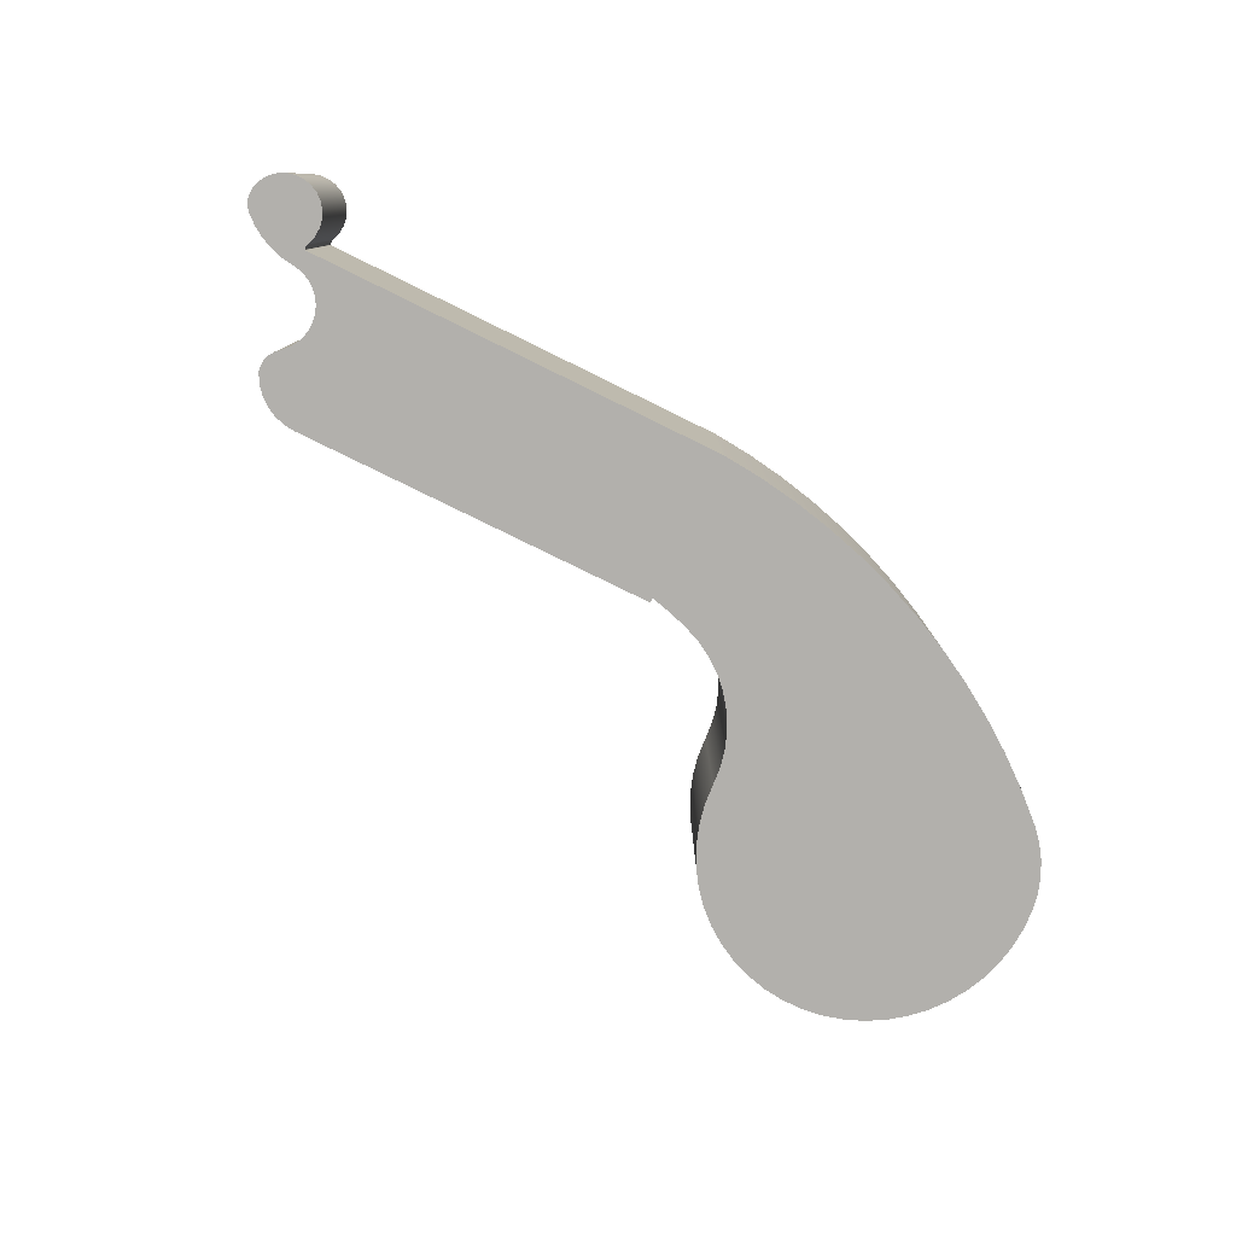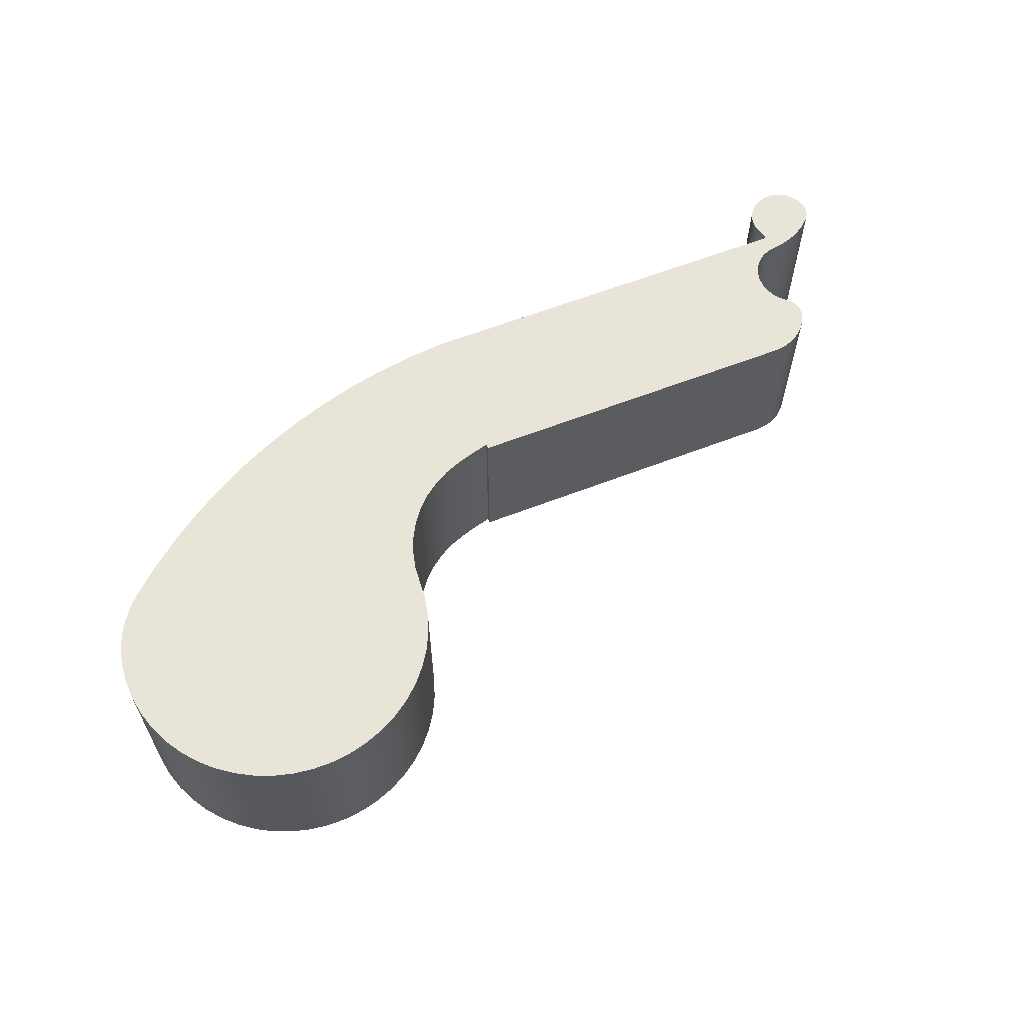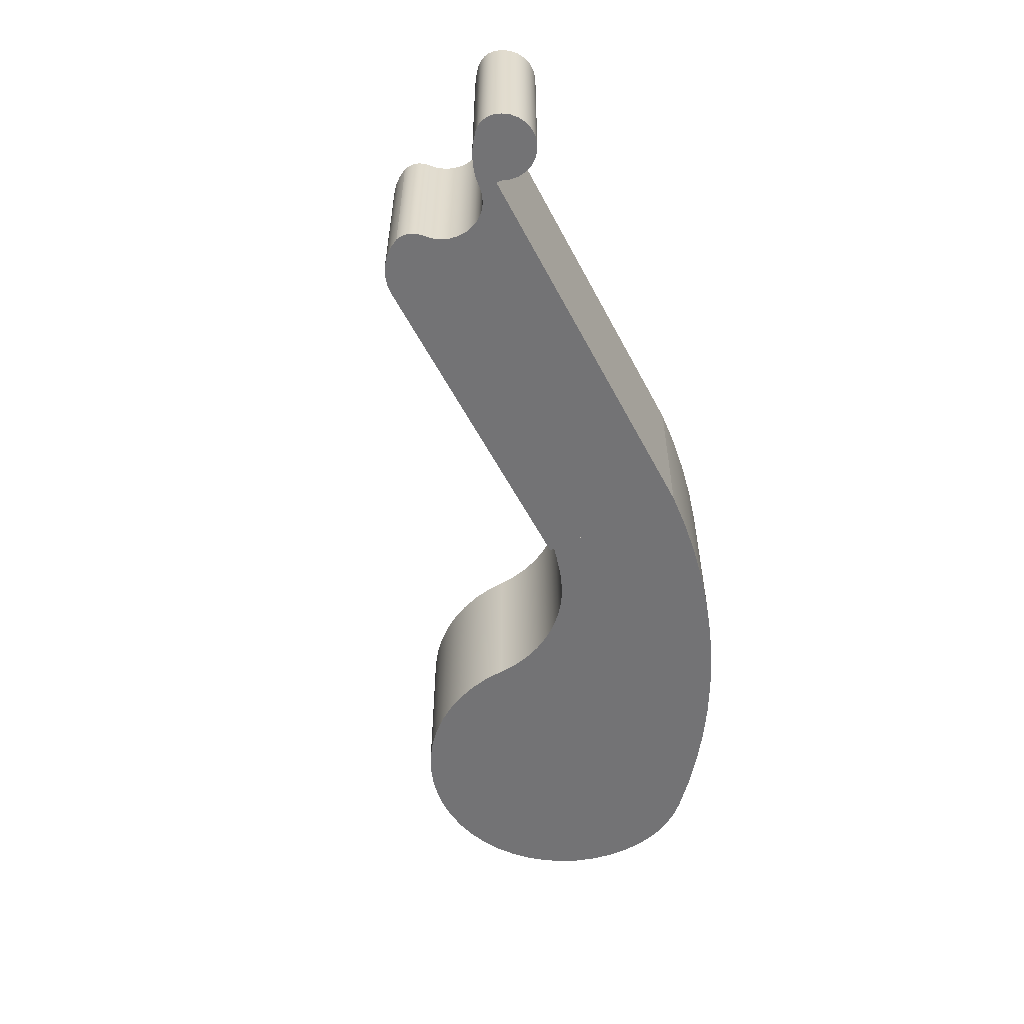
<metadata>
{"format":"obj","ext":"obj","renderer":"f3d","projection":"perspective","resolution":1024,"background":"white","views":[{"elev":-78.8,"azim":153.9,"up":"+Z"},{"elev":61.3,"azim":-21.6,"up":"+Z"},{"elev":-56.0,"azim":117.4,"up":"+Z"}]}
</metadata>
<code>
v 14 3.003 -3
v 13.82 2.676 -3
v 13.59 2.389 -3
v 13.3 2.154 -3
v 12.97 1.979 -3
v 12.62 1.871 -3
v 12.25 1.835 -3
v 0 1.835 -3
v 0 7 -3
v 14.24 7 -3
v 14.26 7.003 -3
v 14.26 7.013 -3
v 14.27 7.026 -3
v 14.27 7.1 -3
v 14.27 7.153 -3
v 14.27 7.174 -3
v 14.26 7.194 -3
v 14.25 7.214 -3
v 14.15 7.48 -3
v 14.12 7.763 -3
v 14.16 8.044 -3
v 14.27 8.308 -3
v 14.43 8.539 -3
v 14.65 8.724 -3
v 14.9 8.852 -3
v 15.18 8.916 -3
v 15.46 8.911 -3
v 15.73 8.838 -3
v 15.98 8.702 -3
v 16.19 8.51 -3
v 16.35 8.273 -3
v 16.44 8.006 -3
v 16.46 7.806 -3
v 16.43 7.607 -3
v 16.35 7.422 -3
v 16.23 7.263 -3
v 15.92 6.993 -3
v 15.57 6.77 -3
v 15.19 6.598 -3
v 14.8 6.48 -3
v 14.39 6.42 -3
v 14.11 6.367 -3
v 13.84 6.257 -3
v 13.61 6.093 -3
v 13.41 5.884 -3
v 13.27 5.637 -3
v 13.18 5.366 -3
v 13.17 5.316 -3
v 13.16 5.265 -3
v 13.15 5.214 -3
v 13.14 4.913 -3
v 13.2 4.616 -3
v 13.32 4.338 -3
v 13.49 4.091 -3
v 13.71 3.884 -3
v 13.85 3.747 -3
v 13.95 3.58 -3
v 14.01 3.393 -3
v 14.03 3.197 -3
v 12.25 1.835 -3
v 12.25 1.835 3
v 0 1.835 3
v 0 1.835 -3
v 0 1.835 -3
v 0 1.835 3
v 0 7 3
v 0 7 -3
v 0 7 -3
v 0 7 3
v 14.24 7 3
v 14.24 7 -3
v 14.24 7 -3
v 14.24 7 3
v 14.26 7.003 3
v 14.26 7.013 3
v 14.27 7.026 3
v 14.27 7.026 -3
v 14.26 7.013 -3
v 14.26 7.003 -3
v 14.27 7.026 -3
v 14.27 7.026 3
v 14.27 7.1 3
v 14.27 7.1 -3
v 14.27 7.1 -3
v 14.27 7.1 3
v 14.27 7.153 3
v 14.27 7.153 -3
v 14.27 7.153 -3
v 14.27 7.153 3
v 14.27 7.174 3
v 14.26 7.194 3
v 14.25 7.214 3
v 14.25 7.214 -3
v 14.26 7.194 -3
v 14.27 7.174 -3
v 14.25 7.214 -3
v 14.25 7.214 3
v 14.15 7.48 3
v 14.12 7.763 3
v 14.16 8.044 3
v 14.27 8.308 3
v 14.43 8.539 3
v 14.65 8.724 3
v 14.9 8.852 3
v 15.18 8.916 3
v 15.46 8.911 3
v 15.73 8.838 3
v 15.98 8.702 3
v 16.19 8.51 3
v 16.35 8.273 3
v 16.44 8.006 3
v 16.44 8.006 -3
v 16.35 8.273 -3
v 16.19 8.51 -3
v 15.98 8.702 -3
v 15.73 8.838 -3
v 15.46 8.911 -3
v 15.18 8.916 -3
v 14.9 8.852 -3
v 14.65 8.724 -3
v 14.43 8.539 -3
v 14.27 8.308 -3
v 14.16 8.044 -3
v 14.12 7.763 -3
v 14.15 7.48 -3
v 16.44 8.006 -3
v 16.44 8.006 3
v 16.46 7.806 3
v 16.43 7.607 3
v 16.35 7.422 3
v 16.23 7.263 3
v 16.23 7.263 -3
v 16.35 7.422 -3
v 16.43 7.607 -3
v 16.46 7.806 -3
v 16.23 7.263 -3
v 16.23 7.263 3
v 15.92 6.993 3
v 15.57 6.77 3
v 15.19 6.598 3
v 14.8 6.48 3
v 14.39 6.42 3
v 14.39 6.42 -3
v 14.8 6.48 -3
v 15.19 6.598 -3
v 15.57 6.77 -3
v 15.92 6.993 -3
v 14.39 6.42 -3
v 14.39 6.42 3
v 14.11 6.367 3
v 13.84 6.257 3
v 13.61 6.093 3
v 13.41 5.884 3
v 13.27 5.637 3
v 13.18 5.366 3
v 13.18 5.366 -3
v 13.27 5.637 -3
v 13.41 5.884 -3
v 13.61 6.093 -3
v 13.84 6.257 -3
v 14.11 6.367 -3
v 13.18 5.366 -3
v 13.18 5.366 3
v 13.17 5.316 3
v 13.16 5.265 3
v 13.15 5.214 3
v 13.15 5.214 -3
v 13.16 5.265 -3
v 13.17 5.316 -3
v 13.15 5.214 -3
v 13.15 5.214 3
v 13.14 4.913 3
v 13.2 4.616 3
v 13.32 4.338 3
v 13.49 4.091 3
v 13.71 3.884 3
v 13.71 3.884 -3
v 13.49 4.091 -3
v 13.32 4.338 -3
v 13.2 4.616 -3
v 13.14 4.913 -3
v 13.71 3.884 -3
v 13.71 3.884 3
v 13.85 3.747 3
v 13.95 3.58 3
v 14.01 3.393 3
v 14.03 3.197 3
v 14 3.003 3
v 14 3.003 -3
v 14.03 3.197 -3
v 14.01 3.393 -3
v 13.95 3.58 -3
v 13.85 3.747 -3
v 14 3.003 -3
v 14 3.003 3
v 13.82 2.676 3
v 13.59 2.389 3
v 13.3 2.154 3
v 12.97 1.979 3
v 12.62 1.871 3
v 12.25 1.835 3
v 12.25 1.835 -3
v 12.62 1.871 -3
v 12.97 1.979 -3
v 13.3 2.154 -3
v 13.59 2.389 -3
v 13.82 2.676 -3
v 12.25 1.835 3
v 12.62 1.871 3
v 12.97 1.979 3
v 13.3 2.154 3
v 13.59 2.389 3
v 13.82 2.676 3
v 14 3.003 3
v 14.03 3.197 3
v 14.01 3.393 3
v 13.95 3.58 3
v 13.85 3.747 3
v 13.71 3.884 3
v 13.49 4.091 3
v 13.32 4.338 3
v 13.2 4.616 3
v 13.14 4.913 3
v 13.15 5.214 3
v 13.16 5.265 3
v 13.17 5.316 3
v 13.18 5.366 3
v 13.27 5.637 3
v 13.41 5.884 3
v 13.61 6.093 3
v 13.84 6.257 3
v 14.11 6.367 3
v 14.39 6.42 3
v 14.8 6.48 3
v 15.19 6.598 3
v 15.57 6.77 3
v 15.92 6.993 3
v 16.23 7.263 3
v 16.35 7.422 3
v 16.43 7.607 3
v 16.46 7.806 3
v 16.44 8.006 3
v 16.35 8.273 3
v 16.19 8.51 3
v 15.98 8.702 3
v 15.73 8.838 3
v 15.46 8.911 3
v 15.18 8.916 3
v 14.9 8.852 3
v 14.65 8.724 3
v 14.43 8.539 3
v 14.27 8.308 3
v 14.16 8.044 3
v 14.12 7.763 3
v 14.15 7.48 3
v 14.25 7.214 3
v 14.26 7.194 3
v 14.27 7.174 3
v 14.27 7.153 3
v 14.27 7.1 3
v 14.27 7.026 3
v 14.26 7.013 3
v 14.26 7.003 3
v 14.24 7 3
v 0 7 3
v 0 1.835 3
v -14.28 0.7279 -3
v -13.3 1.62 -3
v -12.26 2.452 -3
v -11.18 3.222 -3
v -10.06 3.928 -3
v -8.896 4.567 -3
v -7.697 5.136 -3
v -6.468 5.633 -3
v -5.211 6.058 -3
v -3.931 6.408 -3
v -2.633 6.682 -3
v -1.321 6.88 -3
v 0 7 -3
v 3.159e-17 2 -3
v -0.4281 1.891 -3
v -0.8535 1.771 -3
v -1.276 1.642 -3
v -1.856 1.412 -3
v -2.398 1.104 -3
v -2.893 0.7246 -3
v -3.33 0.2801 -3
v -3.701 -0.2206 -3
v -4 -0.7679 -3
v -4.221 -1.351 -3
v -4.358 -1.959 -3
v -4.41 -2.581 -3
v -4.464 -3.277 -3
v -4.604 -3.962 -3
v -4.829 -4.623 -3
v -5.134 -5.252 -3
v -5.515 -5.837 -3
v -5.967 -6.371 -3
v -6.481 -6.844 -3
v -7.05 -7.249 -3
v -7.666 -7.579 -3
v -8.317 -7.831 -3
v -8.996 -7.999 -3
v -9.689 -8.082 -3
v -10.39 -8.077 -3
v -11.08 -7.985 -3
v -11.76 -7.807 -3
v -12.4 -7.547 -3
v -13.02 -7.207 -3
v -13.58 -6.794 -3
v -14.09 -6.314 -3
v -14.53 -5.775 -3
v -14.9 -5.184 -3
v -15.2 -4.552 -3
v -15.42 -3.887 -3
v -15.55 -3.201 -3
v -15.59 -2.503 -3
v -15.55 -1.806 -3
v -15.44 -1.239 -3
v -15.25 -0.6927 -3
v -14.99 -0.1764 -3
v -14.67 0.3 -3
v 0 7 -3
v 0 7 3
v 3.159e-17 2 3
v 3.159e-17 2 -3
v 3.159e-17 2 -3
v 3.159e-17 2 3
v -0.4281 1.891 3
v -0.8535 1.771 3
v -1.276 1.642 3
v -1.276 1.642 -3
v -0.8535 1.771 -3
v -0.4281 1.891 -3
v -1.276 1.642 -3
v -1.276 1.642 3
v -1.856 1.412 3
v -2.398 1.104 3
v -2.893 0.7246 3
v -3.33 0.2801 3
v -3.701 -0.2206 3
v -4 -0.7679 3
v -4.221 -1.351 3
v -4.358 -1.959 3
v -4.41 -2.581 3
v -4.41 -2.581 -3
v -4.358 -1.959 -3
v -4.221 -1.351 -3
v -4 -0.7679 -3
v -3.701 -0.2206 -3
v -3.33 0.2801 -3
v -2.893 0.7246 -3
v -2.398 1.104 -3
v -1.856 1.412 -3
v -4.41 -2.581 -3
v -4.41 -2.581 3
v -4.464 -3.277 3
v -4.604 -3.962 3
v -4.829 -4.623 3
v -5.134 -5.252 3
v -5.515 -5.837 3
v -5.967 -6.371 3
v -6.481 -6.844 3
v -7.05 -7.249 3
v -7.666 -7.579 3
v -8.317 -7.831 3
v -8.996 -7.999 3
v -9.689 -8.082 3
v -10.39 -8.077 3
v -11.08 -7.985 3
v -11.76 -7.807 3
v -12.4 -7.547 3
v -13.02 -7.207 3
v -13.58 -6.794 3
v -14.09 -6.314 3
v -14.53 -5.775 3
v -14.9 -5.184 3
v -15.2 -4.552 3
v -15.42 -3.887 3
v -15.55 -3.201 3
v -15.59 -2.503 3
v -15.55 -1.806 3
v -15.55 -1.806 -3
v -15.59 -2.503 -3
v -15.55 -3.201 -3
v -15.42 -3.887 -3
v -15.2 -4.552 -3
v -14.9 -5.184 -3
v -14.53 -5.775 -3
v -14.09 -6.314 -3
v -13.58 -6.794 -3
v -13.02 -7.207 -3
v -12.4 -7.547 -3
v -11.76 -7.807 -3
v -11.08 -7.985 -3
v -10.39 -8.077 -3
v -9.689 -8.082 -3
v -8.996 -7.999 -3
v -8.317 -7.831 -3
v -7.666 -7.579 -3
v -7.05 -7.249 -3
v -6.481 -6.844 -3
v -5.967 -6.371 -3
v -5.515 -5.837 -3
v -5.134 -5.252 -3
v -4.829 -4.623 -3
v -4.604 -3.962 -3
v -4.464 -3.277 -3
v -15.55 -1.806 -3
v -15.55 -1.806 3
v -15.44 -1.239 3
v -15.25 -0.6927 3
v -14.99 -0.1764 3
v -14.67 0.3 3
v -14.28 0.7279 3
v -14.28 0.7279 -3
v -14.67 0.3 -3
v -14.99 -0.1764 -3
v -15.25 -0.6927 -3
v -15.44 -1.239 -3
v -14.28 0.7279 -3
v -14.28 0.7279 3
v -13.3 1.62 3
v -12.26 2.452 3
v -11.18 3.222 3
v -10.06 3.928 3
v -8.896 4.567 3
v -7.697 5.136 3
v -6.468 5.633 3
v -5.211 6.058 3
v -3.931 6.408 3
v -2.633 6.682 3
v -1.321 6.88 3
v 0 7 3
v 0 7 -3
v -1.321 6.88 -3
v -2.633 6.682 -3
v -3.931 6.408 -3
v -5.211 6.058 -3
v -6.468 5.633 -3
v -7.697 5.136 -3
v -8.896 4.567 -3
v -10.06 3.928 -3
v -11.18 3.222 -3
v -12.26 2.452 -3
v -13.3 1.62 -3
v 0 7 3
v -1.321 6.88 3
v -2.633 6.682 3
v -3.931 6.408 3
v -5.211 6.058 3
v -6.468 5.633 3
v -7.697 5.136 3
v -8.896 4.567 3
v -10.06 3.928 3
v -11.18 3.222 3
v -12.26 2.452 3
v -13.3 1.62 3
v -14.28 0.7279 3
v -14.67 0.3 3
v -14.99 -0.1764 3
v -15.25 -0.6927 3
v -15.44 -1.239 3
v -15.55 -1.806 3
v -15.59 -2.503 3
v -15.55 -3.201 3
v -15.42 -3.887 3
v -15.2 -4.552 3
v -14.9 -5.184 3
v -14.53 -5.775 3
v -14.09 -6.314 3
v -13.58 -6.794 3
v -13.02 -7.207 3
v -12.4 -7.547 3
v -11.76 -7.807 3
v -11.08 -7.985 3
v -10.39 -8.077 3
v -9.689 -8.082 3
v -8.996 -7.999 3
v -8.317 -7.831 3
v -7.666 -7.579 3
v -7.05 -7.249 3
v -6.481 -6.844 3
v -5.967 -6.371 3
v -5.515 -5.837 3
v -5.134 -5.252 3
v -4.829 -4.623 3
v -4.604 -3.962 3
v -4.464 -3.277 3
v -4.41 -2.581 3
v -4.358 -1.959 3
v -4.221 -1.351 3
v -4 -0.7679 3
v -3.701 -0.2206 3
v -3.33 0.2801 3
v -2.893 0.7246 3
v -2.398 1.104 3
v -1.856 1.412 3
v -1.276 1.642 3
v -0.8535 1.771 3
v -0.4281 1.891 3
v 3.159e-17 2 3
g 3cd6dbc8-e2e5-11ea-a389-54bf646e7e1f
f 59 1 7
f 7 1 2
f 7 2 3
f 3 4 7
f 7 4 5
f 7 5 6
f 8 53 7
f 7 53 54
f 7 54 55
f 53 8 52
f 52 8 9
f 52 9 51
f 51 9 50
f 50 9 49
f 49 9 48
f 48 9 47
f 47 9 46
f 46 9 45
f 45 9 44
f 44 9 10
f 44 10 43
f 43 10 42
f 42 10 41
f 41 10 40
f 40 10 11
f 40 11 39
f 39 11 38
f 38 11 12
f 38 12 13
f 13 14 38
f 38 14 37
f 37 14 15
f 37 15 16
f 16 17 37
f 37 17 18
f 37 18 36
f 36 18 19
f 36 19 35
f 35 19 34
f 34 19 20
f 34 20 33
f 33 20 21
f 33 21 32
f 32 21 31
f 31 21 22
f 31 22 30
f 30 22 23
f 30 23 29
f 29 23 24
f 29 24 28
f 28 24 25
f 28 25 27
f 27 25 26
f 56 57 55
f 55 57 58
f 55 58 7
f 7 58 59
g 3cd79f12-e2e5-11ea-a4b8-54bf646e7e1f
f 61 62 60
f 60 62 63
g 3cd81446-e2e5-11ea-9f4a-54bf646e7e1f
f 65 66 64
f 64 66 67
g 3cd8896e-e2e5-11ea-8aea-54bf646e7e1f
f 69 70 68
f 68 70 71
g 3cd8d7ae-e2e5-11ea-bb98-54bf646e7e1f
f 72 73 79
f 79 73 74
f 79 74 78
f 78 74 75
f 78 75 77
f 77 75 76
g 3cd94cd2-e2e5-11ea-b648-54bf646e7e1f
f 81 82 80
f 80 82 83
g 3cd99af8-e2e5-11ea-8a1b-54bf646e7e1f
f 85 86 84
f 84 86 87
g 3cda100c-e2e5-11ea-aeb0-54bf646e7e1f
f 88 89 95
f 95 89 90
f 95 90 94
f 94 90 91
f 94 91 93
f 93 91 92
g 3cda8576-e2e5-11ea-bf01-54bf646e7e1f
f 96 97 125
f 125 97 98
f 125 98 124
f 124 98 99
f 124 99 123
f 123 99 100
f 123 100 122
f 122 100 101
f 122 101 121
f 121 101 102
f 121 102 120
f 120 102 103
f 120 103 119
f 119 103 104
f 119 104 118
f 118 104 105
f 118 105 117
f 117 105 106
f 117 106 116
f 116 106 107
f 116 107 115
f 115 107 108
f 115 108 114
f 114 108 109
f 114 109 113
f 113 109 110
f 113 110 112
f 112 110 111
g 3cdafa76-e2e5-11ea-b6d3-54bf646e7e1f
f 126 127 135
f 135 127 128
f 135 128 134
f 134 128 129
f 134 129 133
f 133 129 130
f 133 130 132
f 132 130 131
g 3cdb6fa8-e2e5-11ea-8004-54bf646e7e1f
f 136 137 147
f 147 137 138
f 147 138 146
f 146 138 139
f 146 139 145
f 145 139 140
f 145 140 144
f 144 140 141
f 144 141 143
f 143 141 142
g 3cdbe4e8-e2e5-11ea-a36e-54bf646e7e1f
f 148 149 161
f 161 149 150
f 161 150 160
f 160 150 151
f 160 151 159
f 159 151 152
f 159 152 158
f 158 152 153
f 158 153 157
f 157 153 154
f 157 154 156
f 156 154 155
g 3cdc5a10-e2e5-11ea-96f7-54bf646e7e1f
f 162 163 169
f 169 163 164
f 169 164 168
f 168 164 165
f 168 165 167
f 167 165 166
g 3cdcf66e-e2e5-11ea-bb54-54bf646e7e1f
f 170 171 181
f 181 171 172
f 181 172 180
f 180 172 173
f 180 173 179
f 179 173 174
f 179 174 178
f 178 174 175
f 178 175 177
f 177 175 176
g 3cdd6ba2-e2e5-11ea-b53a-54bf646e7e1f
f 182 183 193
f 193 183 184
f 193 184 185
f 193 185 192
f 192 185 186
f 192 186 191
f 191 186 187
f 191 187 190
f 190 187 189
f 189 187 188
g 3cde07c0-e2e5-11ea-b8f6-54bf646e7e1f
f 194 195 207
f 207 195 196
f 207 196 206
f 206 196 197
f 206 197 205
f 205 197 198
f 205 198 204
f 204 198 199
f 204 199 203
f 203 199 200
f 203 200 202
f 202 200 201
g 3cdea3ec-e2e5-11ea-a97b-54bf646e7e1f
f 209 210 208
f 208 210 211
f 208 211 212
f 212 213 208
f 208 213 214
f 208 214 215
f 215 216 208
f 208 216 219
f 208 219 220
f 216 217 219
f 219 217 218
f 220 221 208
f 208 221 266
f 266 221 222
f 266 222 265
f 265 222 223
f 265 223 224
f 224 225 265
f 265 225 226
f 265 226 227
f 227 228 265
f 265 228 229
f 265 229 230
f 265 230 264
f 264 230 231
f 264 231 232
f 232 233 264
f 264 233 234
f 264 234 263
f 263 234 235
f 263 235 236
f 237 260 236
f 236 260 261
f 236 261 262
f 238 256 237
f 237 256 257
f 237 257 258
f 256 238 255
f 255 238 239
f 255 239 240
f 255 240 254
f 254 240 241
f 254 241 253
f 253 241 242
f 253 242 243
f 253 243 252
f 252 243 244
f 252 244 251
f 251 244 245
f 251 245 250
f 250 245 246
f 250 246 249
f 249 246 247
f 249 247 248
f 258 259 237
f 237 259 260
f 262 263 236
g 3d24ab22-e2e5-11ea-b844-54bf646e7e1f
f 268 296 267
f 267 296 313
f 267 313 314
f 269 291 268
f 268 291 292
f 268 292 293
f 269 270 291
f 291 270 290
f 290 270 271
f 290 271 289
f 289 271 272
f 289 272 288
f 288 272 273
f 288 273 287
f 287 273 274
f 287 274 286
f 286 274 275
f 286 275 285
f 285 275 276
f 285 276 284
f 284 276 277
f 284 277 283
f 283 277 282
f 282 277 278
f 282 278 281
f 281 278 280
f 280 278 279
f 293 294 268
f 268 294 295
f 268 295 296
f 313 296 312
f 312 296 297
f 312 297 311
f 311 297 298
f 311 298 310
f 310 298 299
f 310 299 309
f 309 299 300
f 309 300 308
f 308 300 301
f 308 301 307
f 307 301 302
f 307 302 306
f 306 302 303
f 306 303 305
f 305 303 304
f 314 315 267
f 267 315 316
f 267 316 317
f 317 318 267
f 267 318 319
f 267 319 320
f 320 321 267
f 267 321 322
g 3d25957a-e2e5-11ea-8879-54bf646e7e1f
f 324 325 323
f 323 325 326
g 3d2631ae-e2e5-11ea-a644-54bf646e7e1f
f 327 328 334
f 334 328 329
f 334 329 333
f 333 329 330
f 333 330 332
f 332 330 331
g 3d26ce0c-e2e5-11ea-97dc-54bf646e7e1f
f 335 336 354
f 354 336 337
f 354 337 353
f 353 337 338
f 353 338 352
f 352 338 339
f 352 339 351
f 351 339 340
f 351 340 350
f 350 340 341
f 350 341 349
f 349 341 342
f 349 342 348
f 348 342 343
f 348 343 347
f 347 343 344
f 347 344 346
f 346 344 345
g 3d279174-e2e5-11ea-85a7-54bf646e7e1f
f 355 356 408
f 408 356 357
f 408 357 407
f 407 357 358
f 407 358 406
f 406 358 359
f 406 359 405
f 405 359 360
f 405 360 404
f 404 360 361
f 404 361 403
f 403 361 362
f 403 362 402
f 402 362 363
f 402 363 401
f 401 363 364
f 401 364 400
f 400 364 365
f 400 365 399
f 399 365 366
f 399 366 398
f 398 366 367
f 398 367 397
f 397 367 368
f 397 368 396
f 396 368 369
f 396 369 395
f 395 369 370
f 395 370 394
f 394 370 371
f 394 371 393
f 393 371 372
f 393 372 392
f 392 372 373
f 392 373 391
f 391 373 374
f 391 374 390
f 390 374 375
f 390 375 389
f 389 375 376
f 389 376 388
f 388 376 377
f 388 377 387
f 387 377 378
f 387 378 386
f 386 378 379
f 386 379 385
f 385 379 380
f 385 380 384
f 384 380 381
f 384 381 383
f 383 381 382
g 3d285482-e2e5-11ea-b1e7-54bf646e7e1f
f 409 410 420
f 420 410 411
f 420 411 419
f 419 411 412
f 419 412 418
f 418 412 413
f 418 413 417
f 417 413 414
f 417 414 416
f 416 414 415
g 3d2917e8-e2e5-11ea-9f49-54bf646e7e1f
f 421 422 446
f 446 422 423
f 446 423 445
f 445 423 424
f 445 424 444
f 444 424 425
f 444 425 443
f 443 425 426
f 443 426 442
f 442 426 427
f 442 427 441
f 441 427 428
f 441 428 440
f 440 428 429
f 440 429 439
f 439 429 430
f 439 430 438
f 438 430 431
f 438 431 437
f 437 431 432
f 437 432 436
f 436 432 433
f 436 433 435
f 435 433 434
g 3d29db1e-e2e5-11ea-a4e5-54bf646e7e1f
f 447 448 502
f 502 448 501
f 501 448 500
f 500 448 449
f 500 449 499
f 499 449 498
f 498 449 450
f 498 450 497
f 497 450 451
f 497 451 496
f 496 451 452
f 496 452 495
f 495 452 453
f 495 453 494
f 494 453 454
f 494 454 493
f 493 454 455
f 493 455 492
f 492 455 456
f 492 456 491
f 491 456 457
f 491 457 458
f 459 486 458
f 458 486 487
f 458 487 488
f 460 461 459
f 459 461 462
f 459 462 463
f 463 464 459
f 459 464 465
f 459 465 466
f 466 467 459
f 459 467 468
f 459 468 469
f 459 469 486
f 486 469 470
f 486 470 485
f 485 470 471
f 485 471 484
f 484 471 472
f 484 472 483
f 483 472 473
f 483 473 482
f 482 473 474
f 482 474 481
f 481 474 475
f 481 475 480
f 480 475 476
f 480 476 479
f 479 476 477
f 479 477 478
f 488 489 458
f 458 489 490
f 458 490 491

</code>
